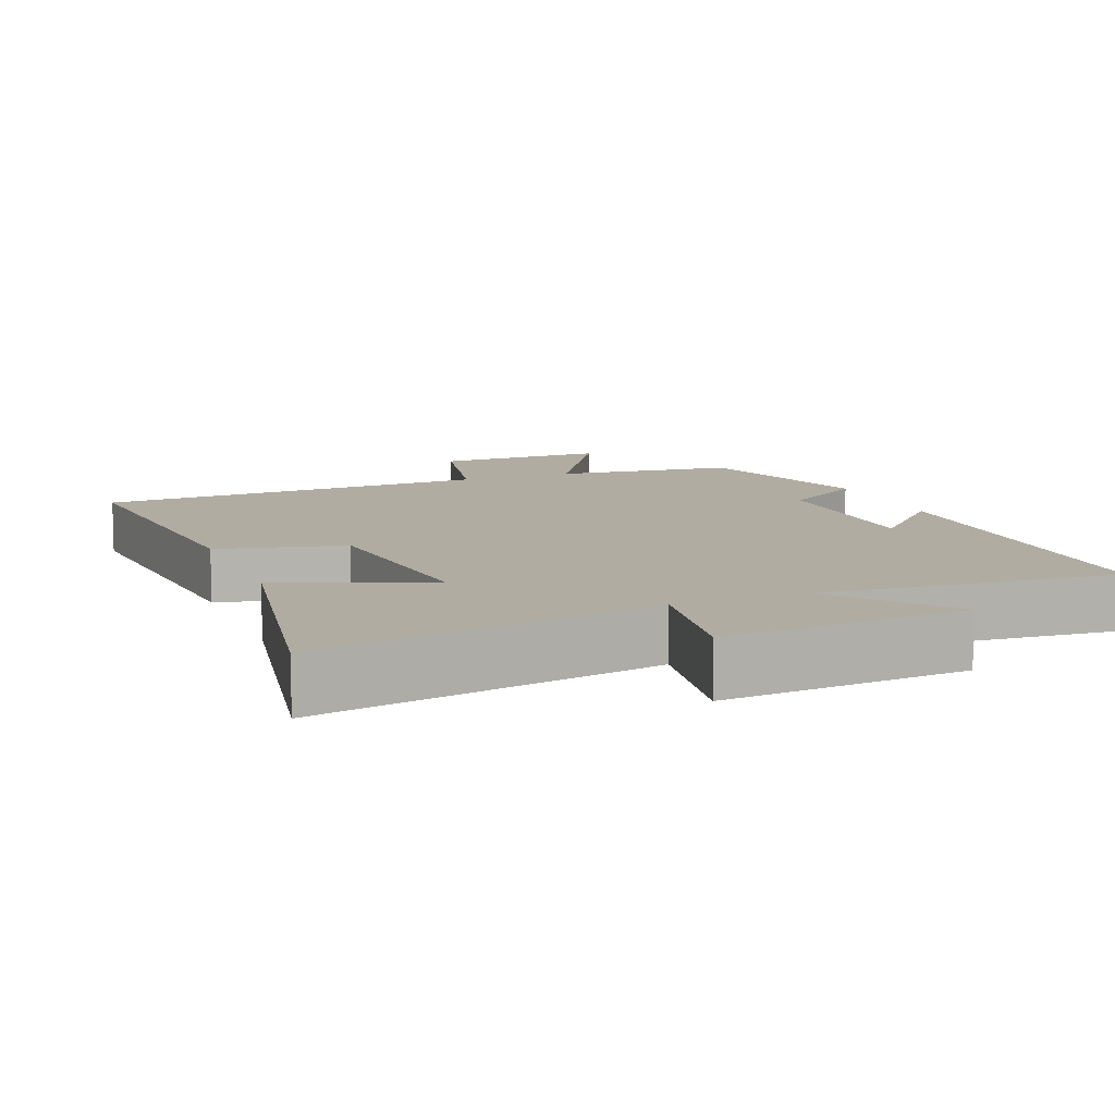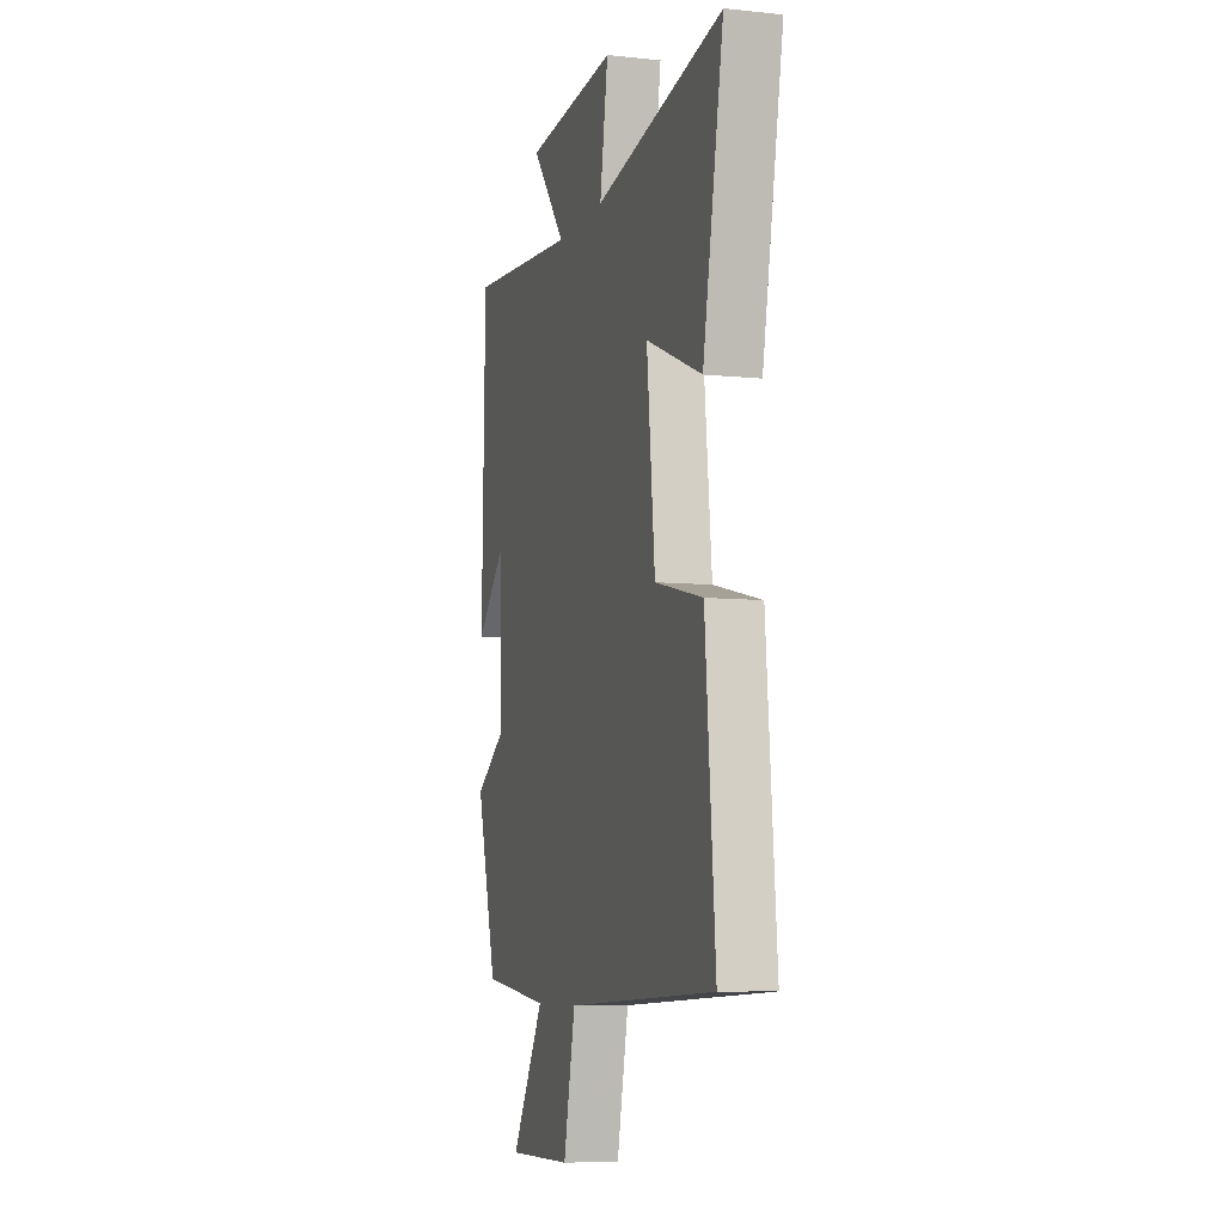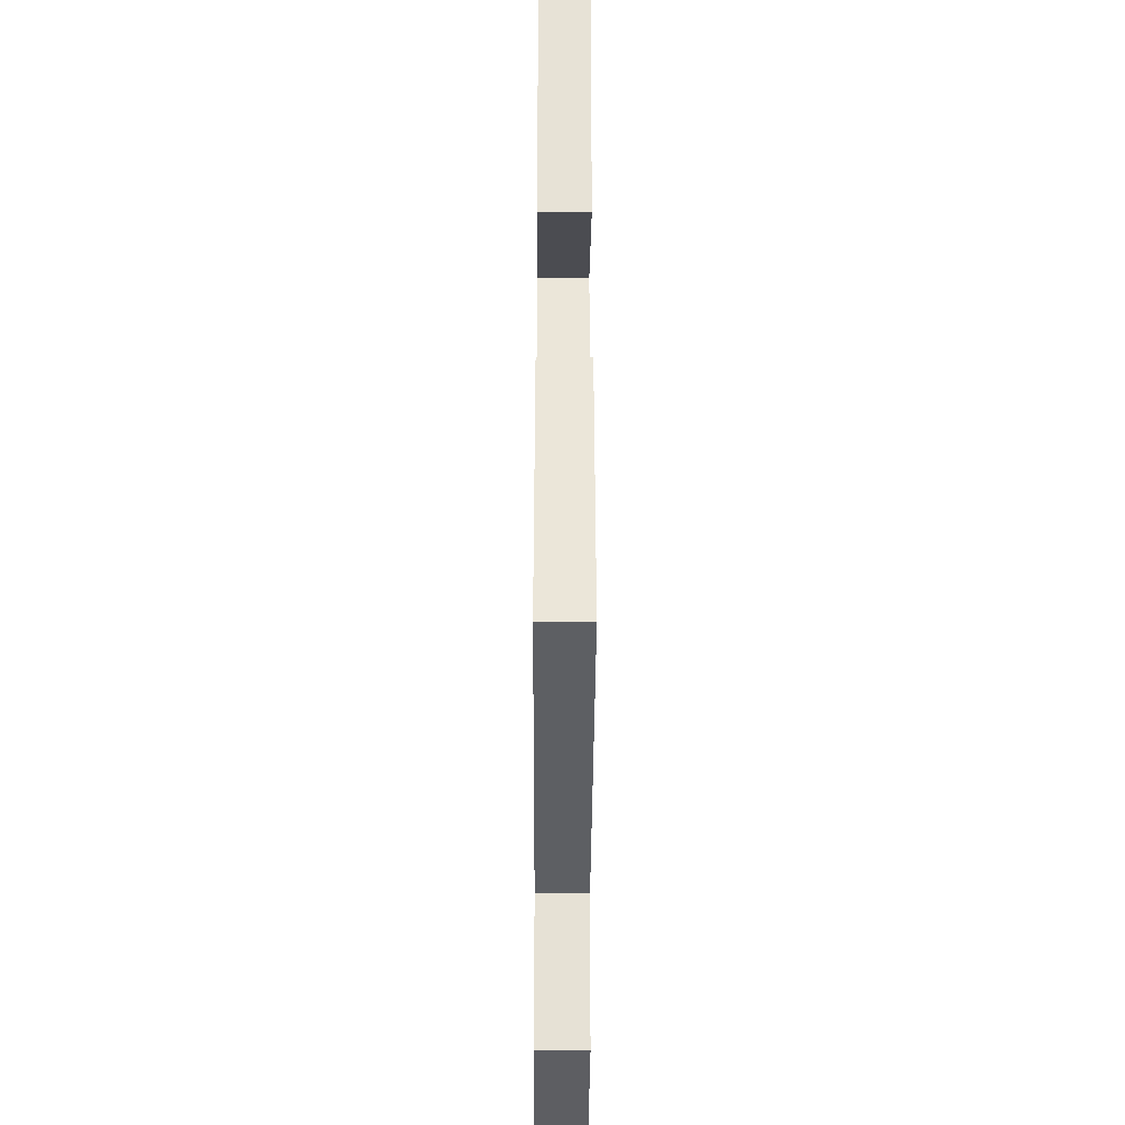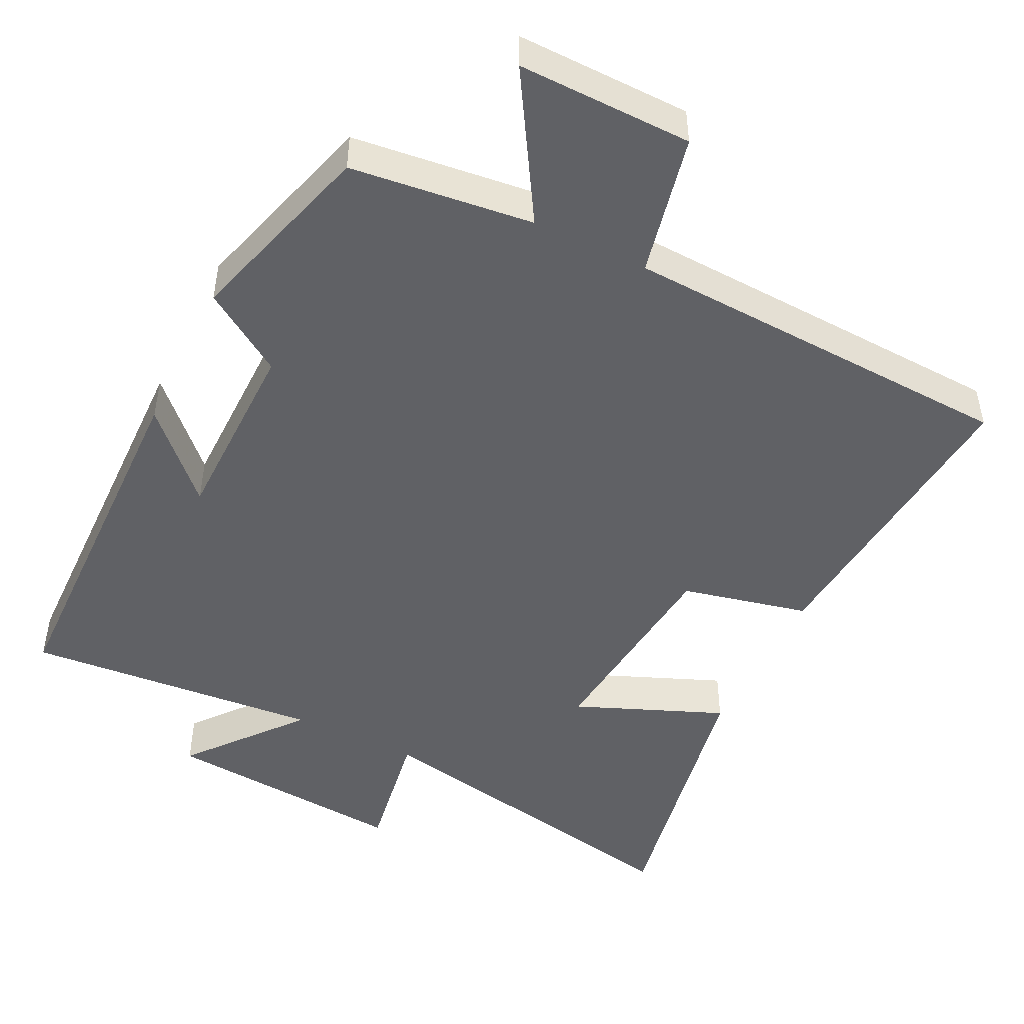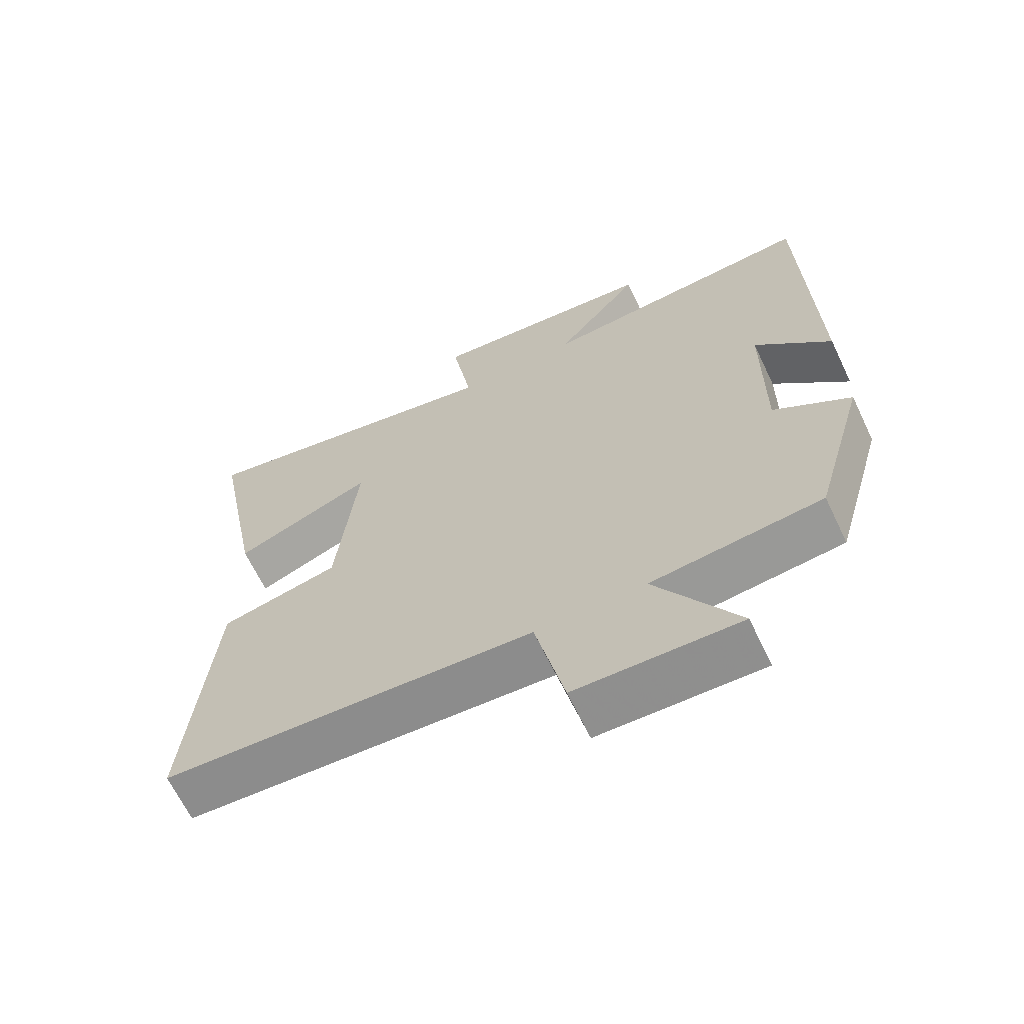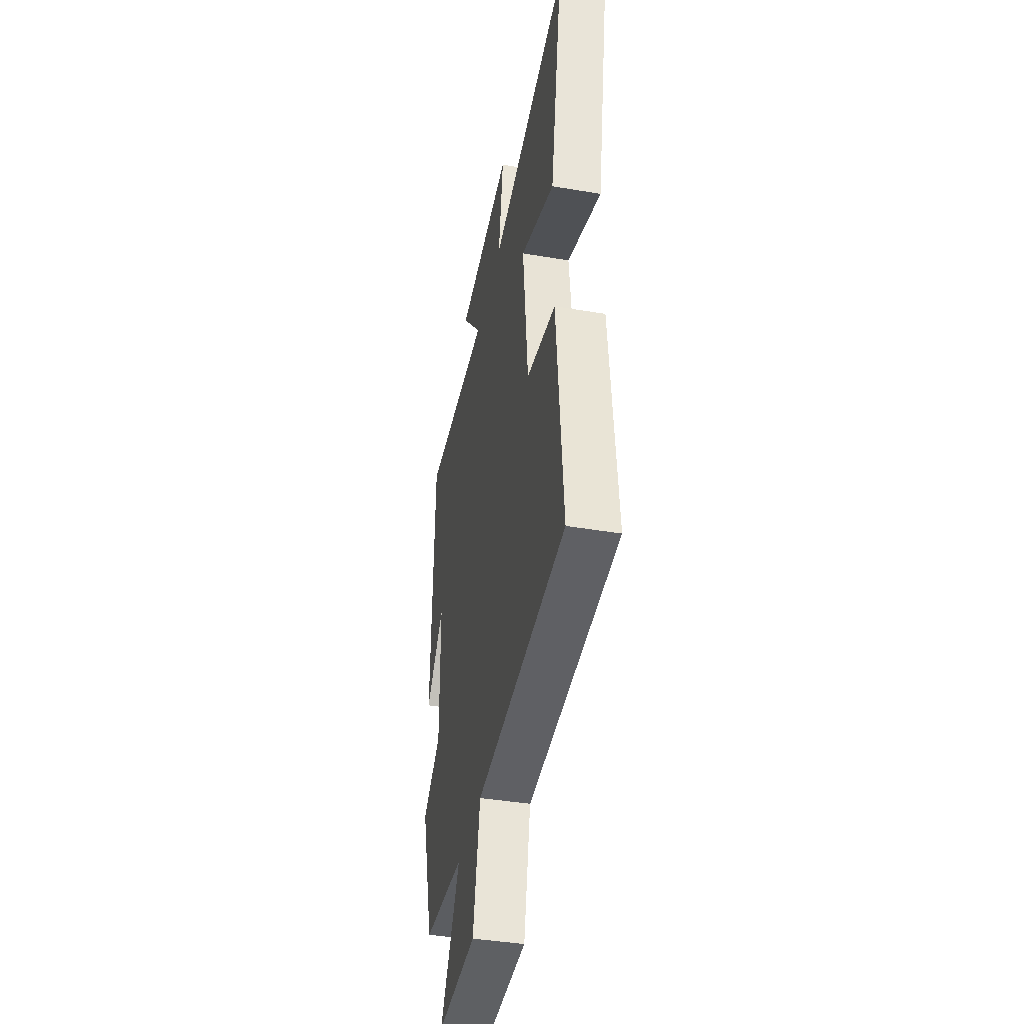
<metadata>
{"format":"obj","ext":"obj","renderer":"f3d","projection":"perspective","resolution":1024,"background":"white","views":[{"elev":10.2,"azim":-21.7,"up":"+Y"},{"elev":-7.2,"azim":-106.8,"up":"+Z"},{"elev":-37.6,"azim":-90.3,"up":"+Z"},{"elev":-48.0,"azim":153.8,"up":"+Y"},{"elev":-65.6,"azim":25.5,"up":"+Z"},{"elev":-41.8,"azim":-101.4,"up":"+Z"}]}
</metadata>
<code>
v -0.575 0.07 0.591
v -0.103 0.07 0.5
v -0.133 0.07 0.683
v 0.205 0.07 0.655
v 0.079 0.07 0.5
v 0.488 0.07 0.534
v 0.5 0.07 0.019
v 0.389 0.07 0.133
v 0.387 0.07 -0.131
v 0.5 0.07 -0.205
v 0.423 0.07 -0.471
v 0.172 0.07 -0.5
v 0.293 0.07 -0.7
v 0.053 0.07 -0.696
v 0.01 0.07 -0.5
v -0.537 0.07 -0.475
v -0.5 0.07 -0.05
v -0.325 0.07 -0.01
v -0.295 0.07 0.282
v -0.5 0.07 0.198
v -0.575 0 0.591
v -0.103 0 0.5
v -0.133 0 0.683
v 0.205 0 0.655
v 0.079 0 0.5
v 0.488 0 0.534
v 0.5 0 0.019
v 0.389 0 0.133
v 0.387 0 -0.131
v 0.5 0 -0.205
v 0.423 0 -0.471
v 0.172 0 -0.5
v 0.293 0 -0.7
v 0.053 0 -0.696
v 0.01 0 -0.5
v -0.537 0 -0.475
v -0.5 0 -0.05
v -0.325 0 -0.01
v -0.295 0 0.282
v -0.5 0 0.198
f 19 20 1 2
f 18 19 2
f 15 16 17 18
f 15 18 2
f 12 13 14 15
f 12 15 2
f 9 10 11 12
f 8 9 12 2
f 5 6 7 8
f 5 8 2 3
f 3 4 5
f 22 21 40 39
f 22 39 38
f 38 37 36 35
f 22 38 35
f 35 34 33 32
f 22 35 32
f 32 31 30 29
f 22 32 29 28
f 28 27 26 25
f 23 22 28 25
f 25 24 23
f 1 21 22 2
f 2 22 23 3
f 3 23 24 4
f 4 24 25 5
f 5 25 26 6
f 6 26 27 7
f 7 27 28 8
f 8 28 29 9
f 9 29 30 10
f 10 30 31 11
f 11 31 32 12
f 12 32 33 13
f 13 33 34 14
f 14 34 35 15
f 15 35 36 16
f 16 36 37 17
f 17 37 38 18
f 18 38 39 19
f 19 39 40 20
f 20 40 21 1

</code>
